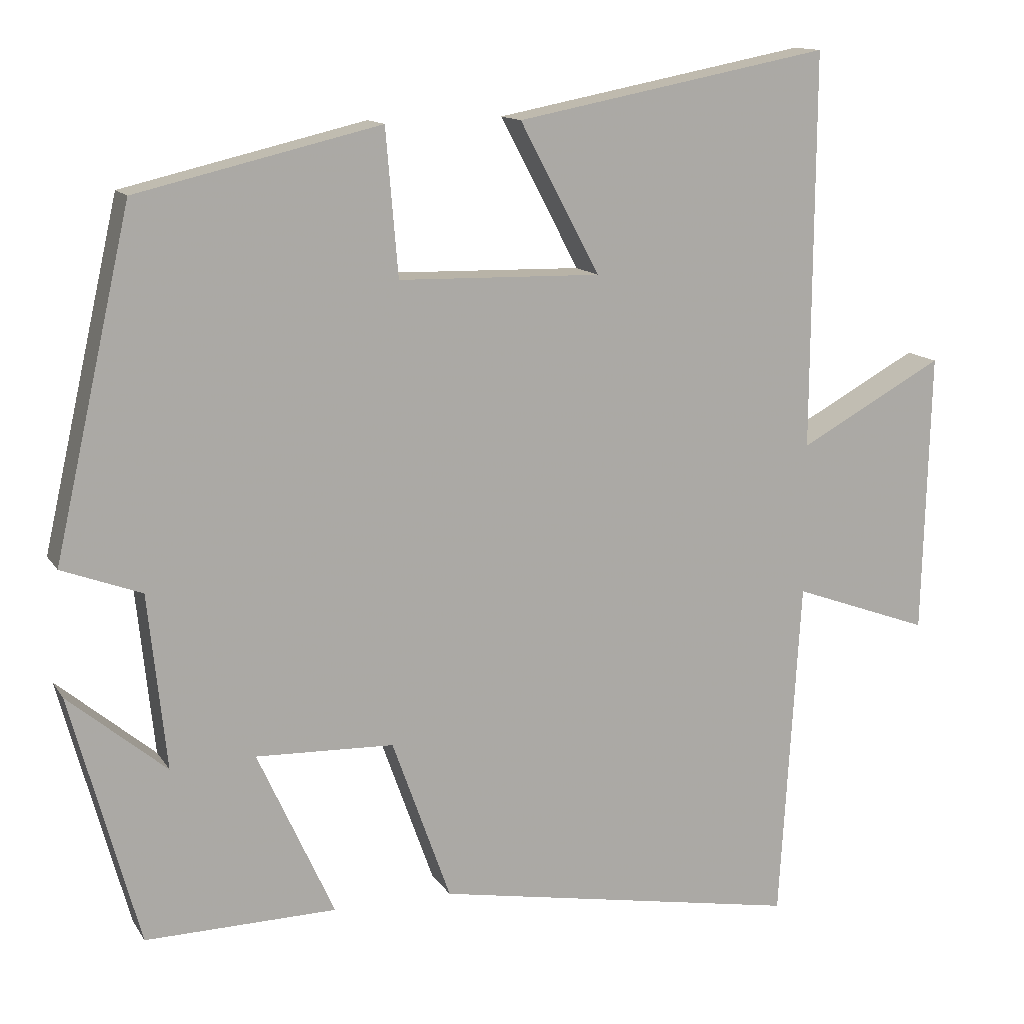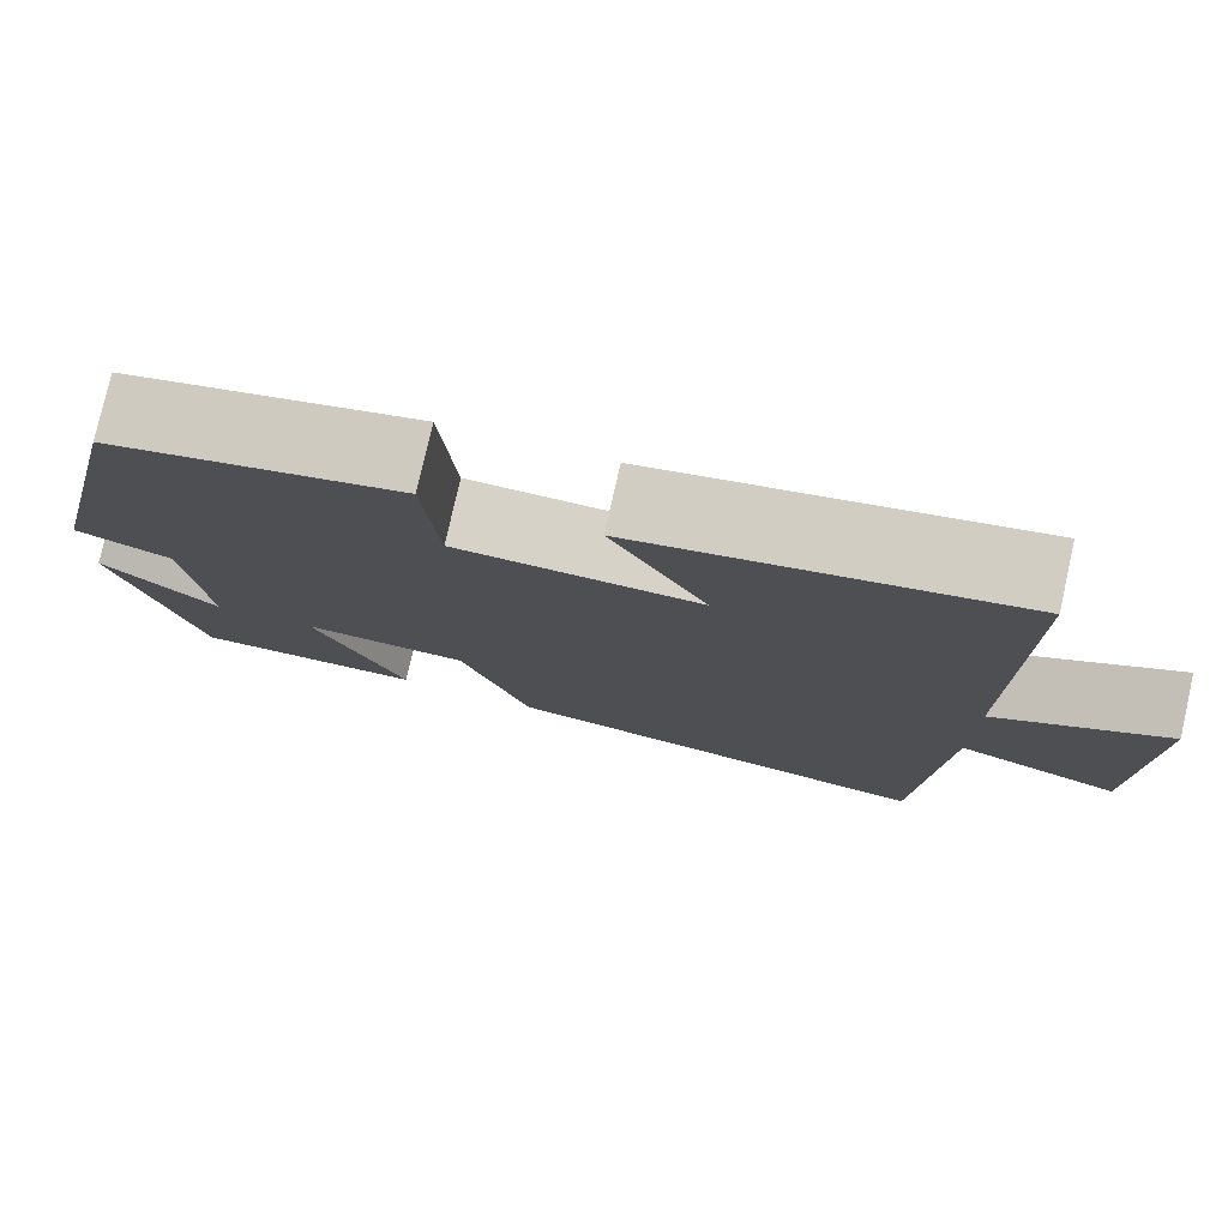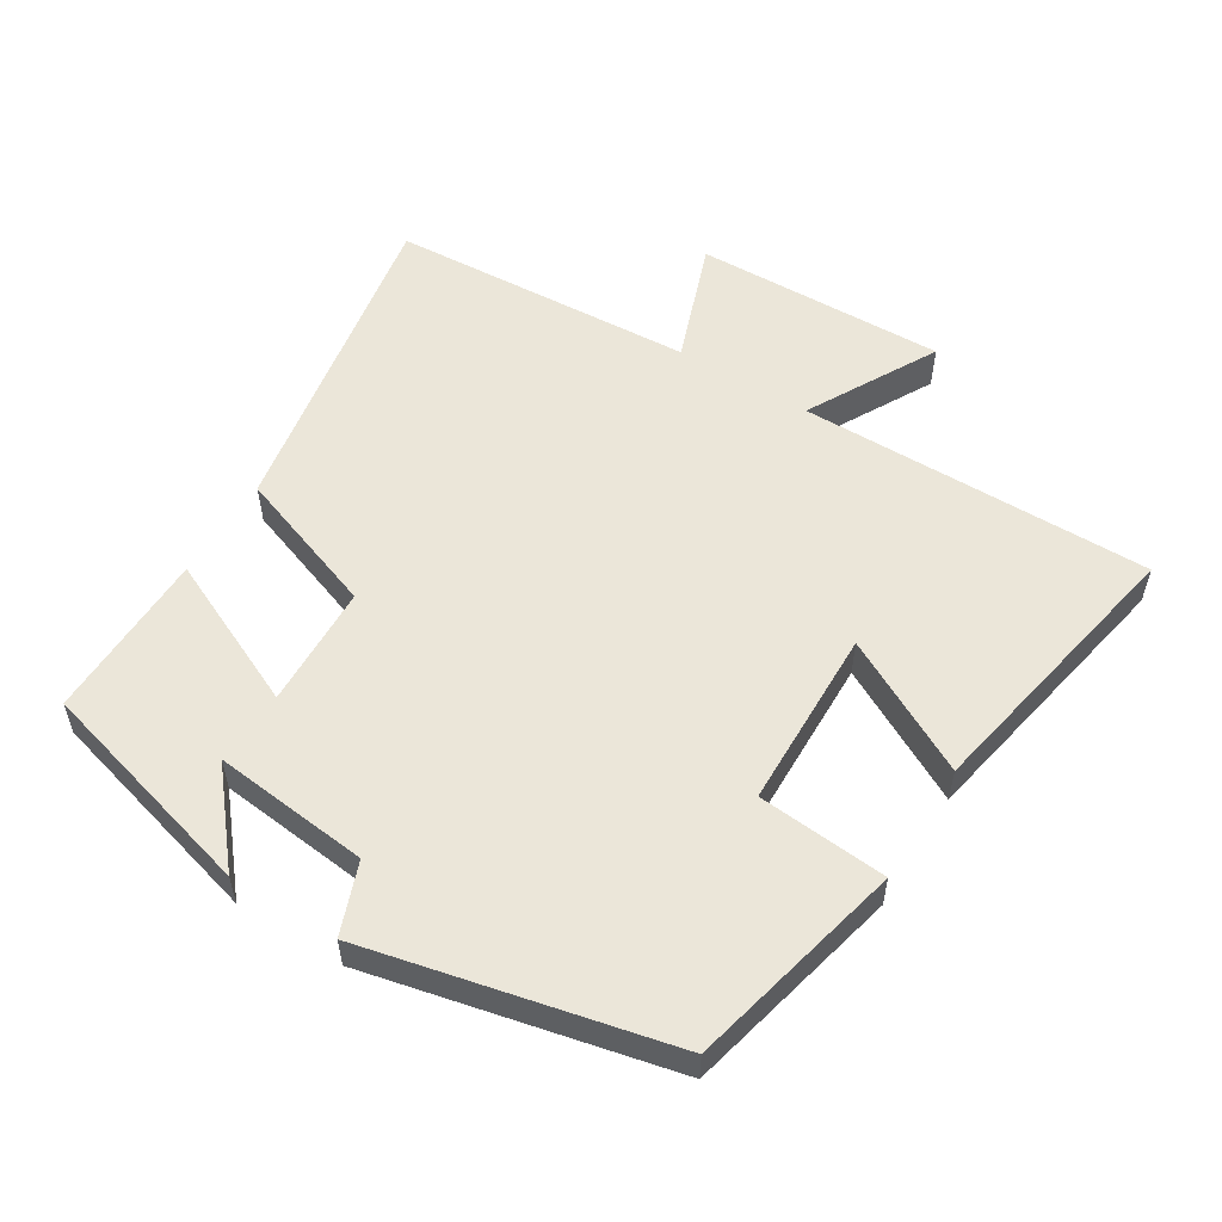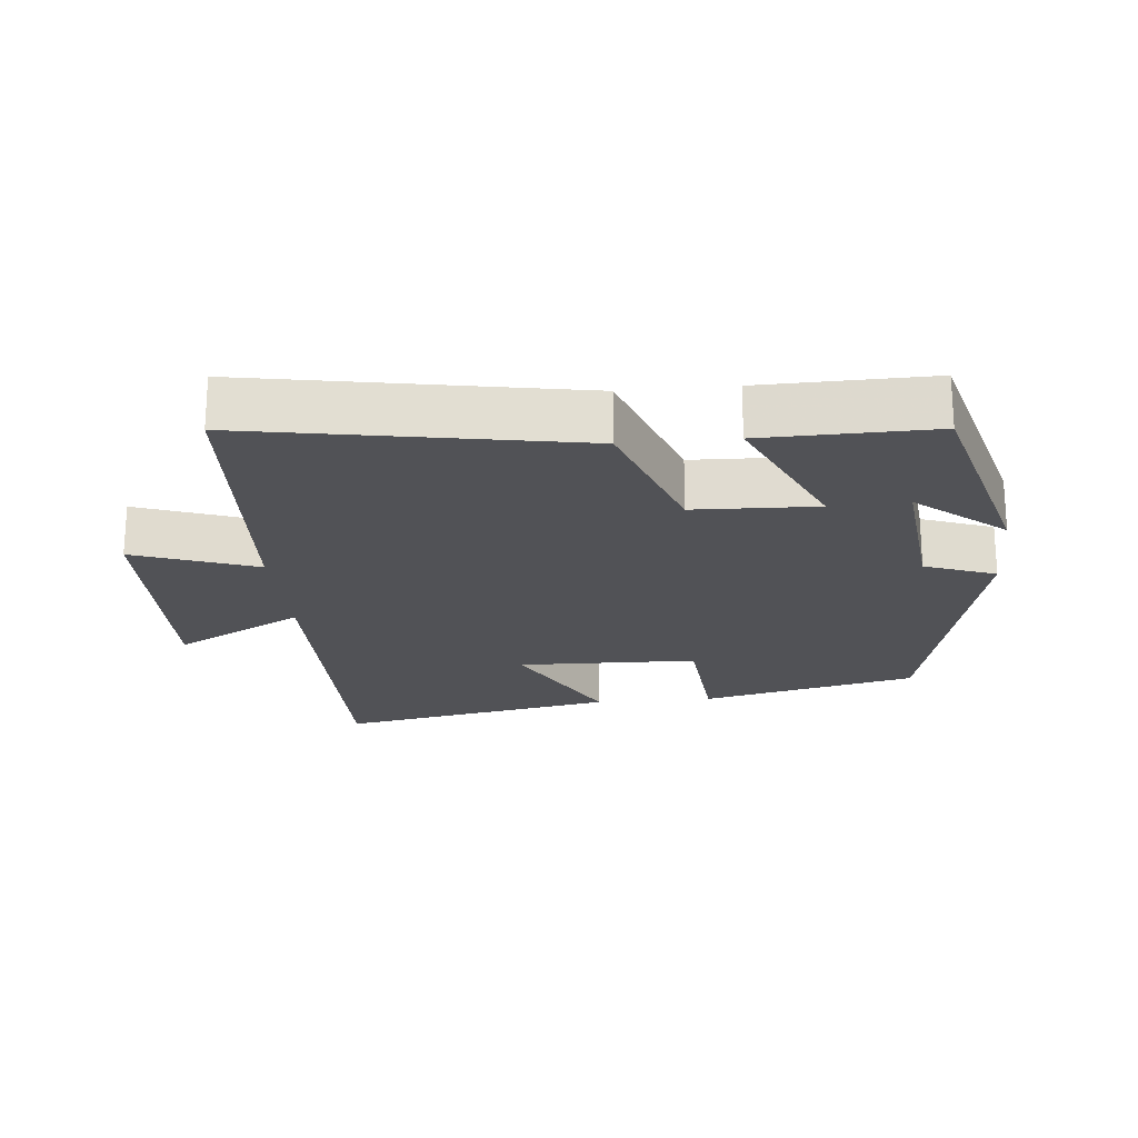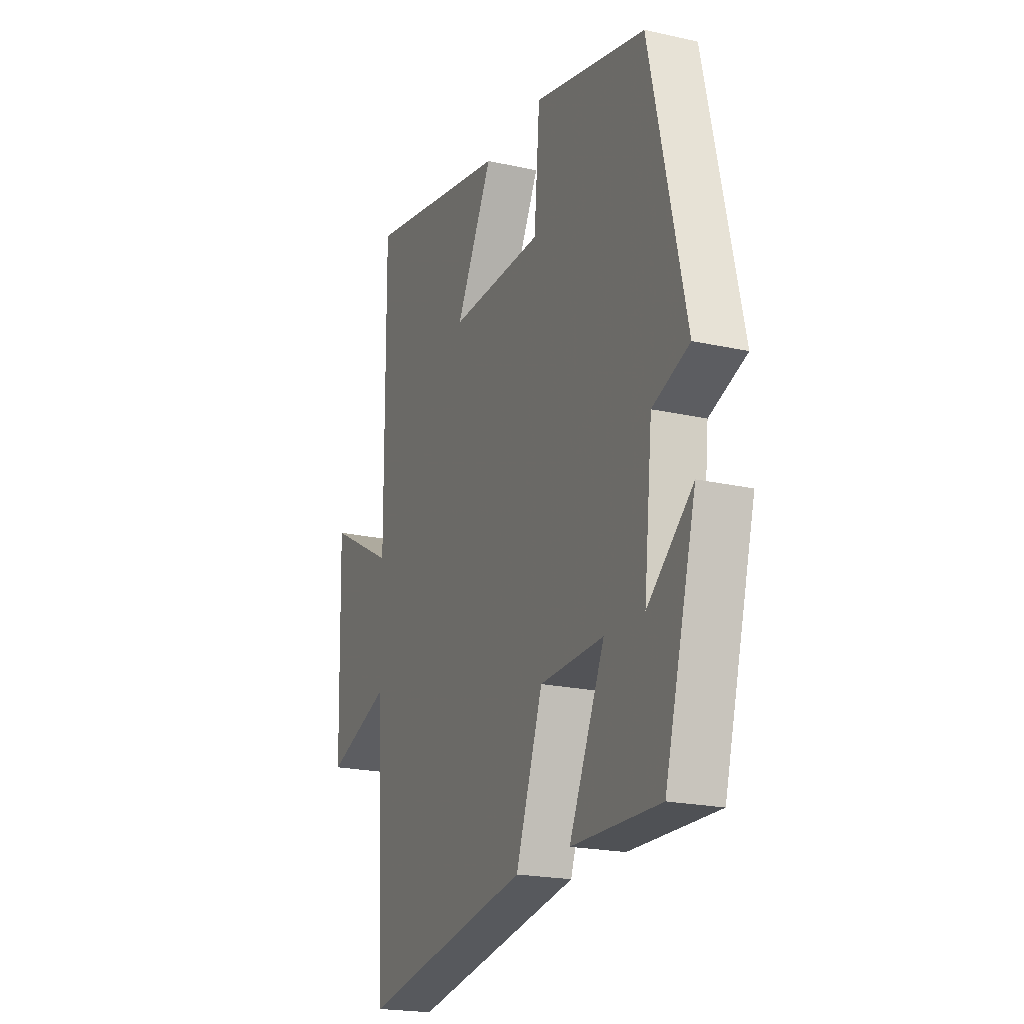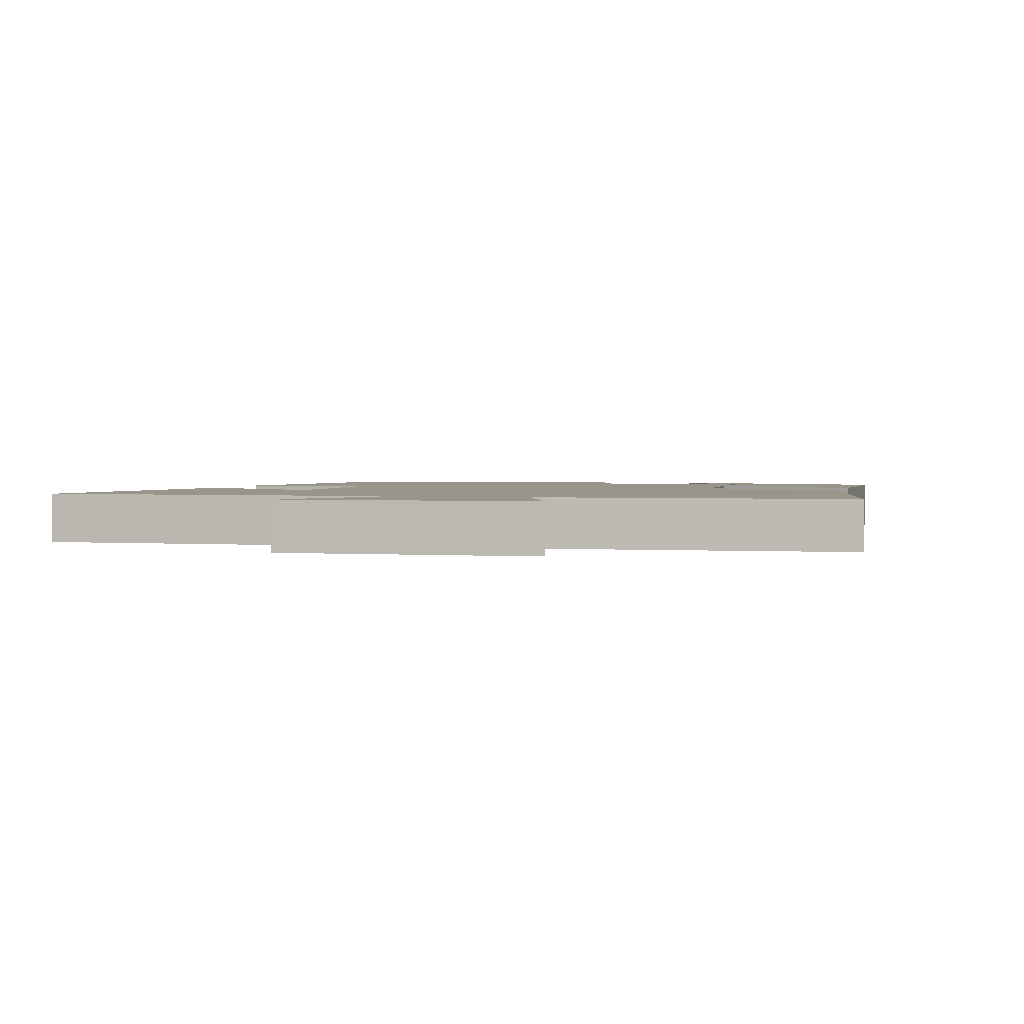
<metadata>
{"format":"obj","ext":"obj","renderer":"f3d","projection":"perspective","resolution":1024,"background":"white","views":[{"elev":13.0,"azim":-20.7,"up":"+Z"},{"elev":78.0,"azim":12.7,"up":"+Z"},{"elev":55.4,"azim":-58.3,"up":"+Y"},{"elev":-21.3,"azim":-174.6,"up":"+Y"},{"elev":-20.6,"azim":-112.3,"up":"+Z"},{"elev":2.0,"azim":105.0,"up":"+Y"}]}
</metadata>
<code>
v -0.411 0.07 -0.505
v -0.5 0.07 -0.178
v -0.372 0.07 -0.285
v -0.396 0.07 -0.057
v -0.5 0.07 -0.018
v -0.4 0.07 0.425
v -0.083 0.07 0.5
v -0.067 0.07 0.31
v 0.197 0.07 0.304
v 0.093 0.07 0.5
v 0.503 0.07 0.579
v 0.5 0.07 0.062
v 0.689 0.07 0.165
v 0.679 0.07 -0.203
v 0.5 0.07 -0.138
v 0.473 0.07 -0.585
v -0.006 0.07 -0.5
v -0.082 0.07 -0.287
v -0.262 0.07 -0.281
v -0.162 0.07 -0.5
v -0.411 0 -0.505
v -0.5 0 -0.178
v -0.372 0 -0.285
v -0.396 0 -0.057
v -0.5 0 -0.018
v -0.4 0 0.425
v -0.083 0 0.5
v -0.067 0 0.31
v 0.197 0 0.304
v 0.093 0 0.5
v 0.503 0 0.579
v 0.5 0 0.062
v 0.689 0 0.165
v 0.679 0 -0.203
v 0.5 0 -0.138
v 0.473 0 -0.585
v -0.006 0 -0.5
v -0.082 0 -0.287
v -0.262 0 -0.281
v -0.162 0 -0.5
f 19 20 1
f 15 16 17 18
f 15 18 19
f 12 13 14 15
f 12 15 19
f 9 10 11 12
f 8 9 12 19
f 4 5 6 7
f 3 4 7 8
f 1 2 3
f 1 3 8 19
f 21 40 39
f 38 37 36 35
f 39 38 35
f 35 34 33 32
f 39 35 32
f 32 31 30 29
f 39 32 29 28
f 27 26 25 24
f 28 27 24 23
f 23 22 21
f 39 28 23 21
f 1 21 22 2
f 2 22 23 3
f 3 23 24 4
f 4 24 25 5
f 5 25 26 6
f 6 26 27 7
f 7 27 28 8
f 8 28 29 9
f 9 29 30 10
f 10 30 31 11
f 11 31 32 12
f 12 32 33 13
f 13 33 34 14
f 14 34 35 15
f 15 35 36 16
f 16 36 37 17
f 17 37 38 18
f 18 38 39 19
f 19 39 40 20
f 20 40 21 1

</code>
